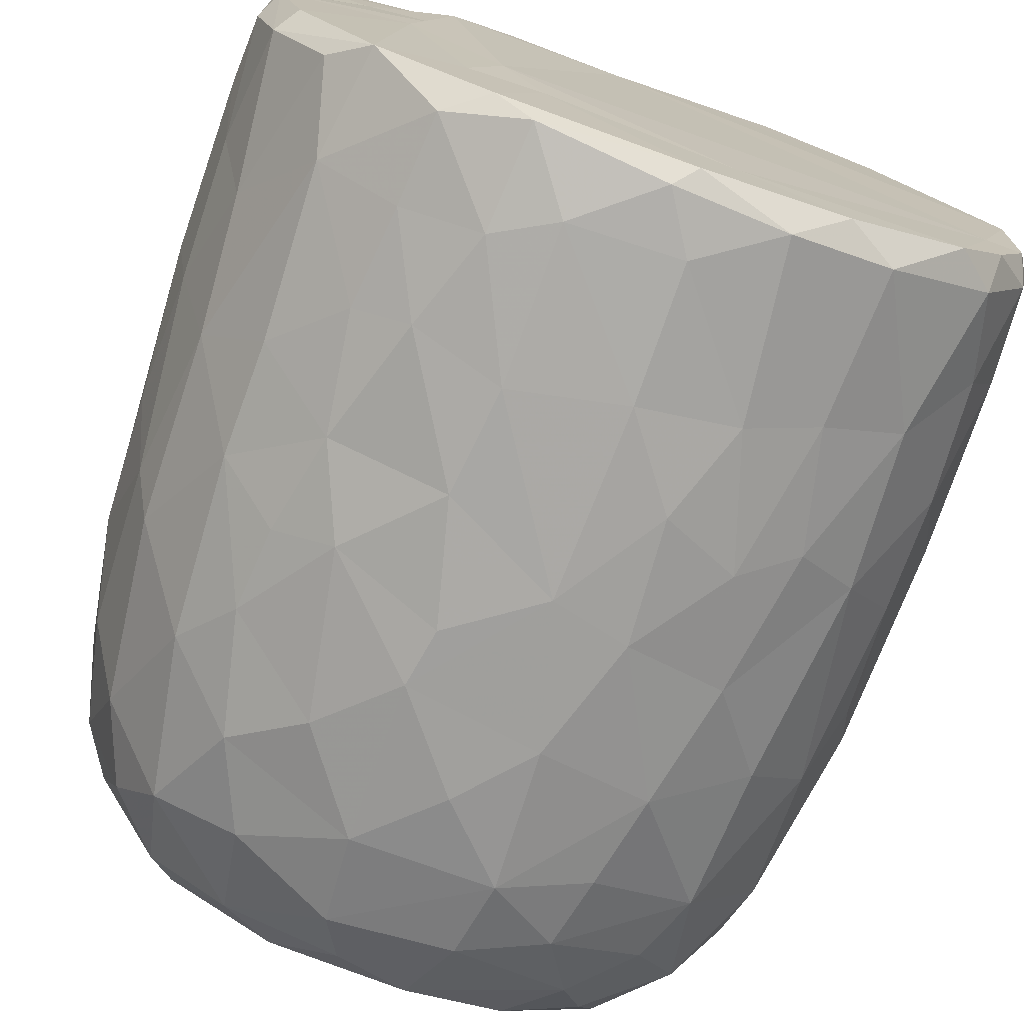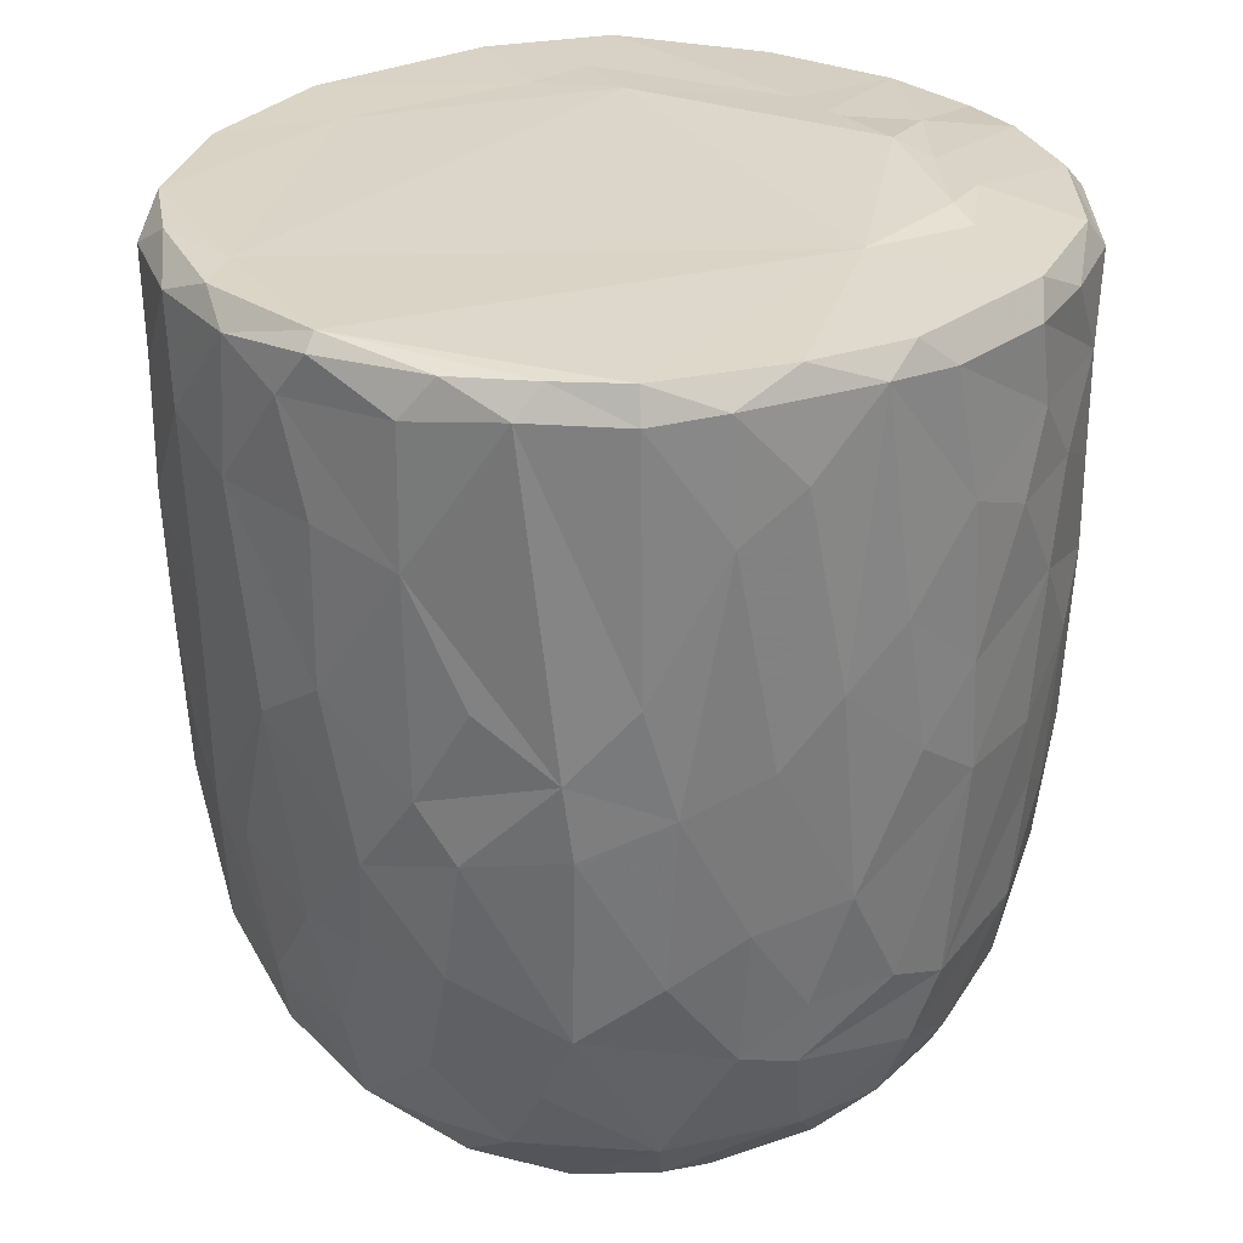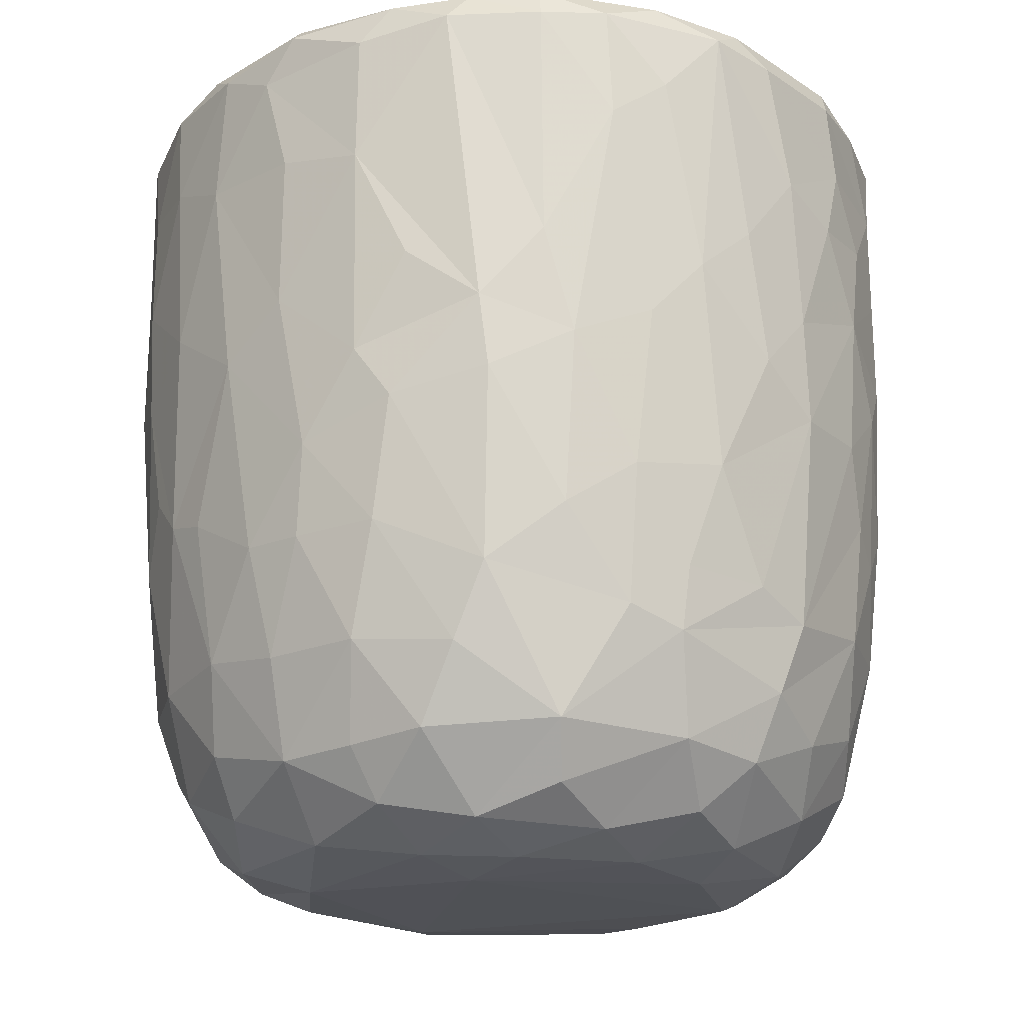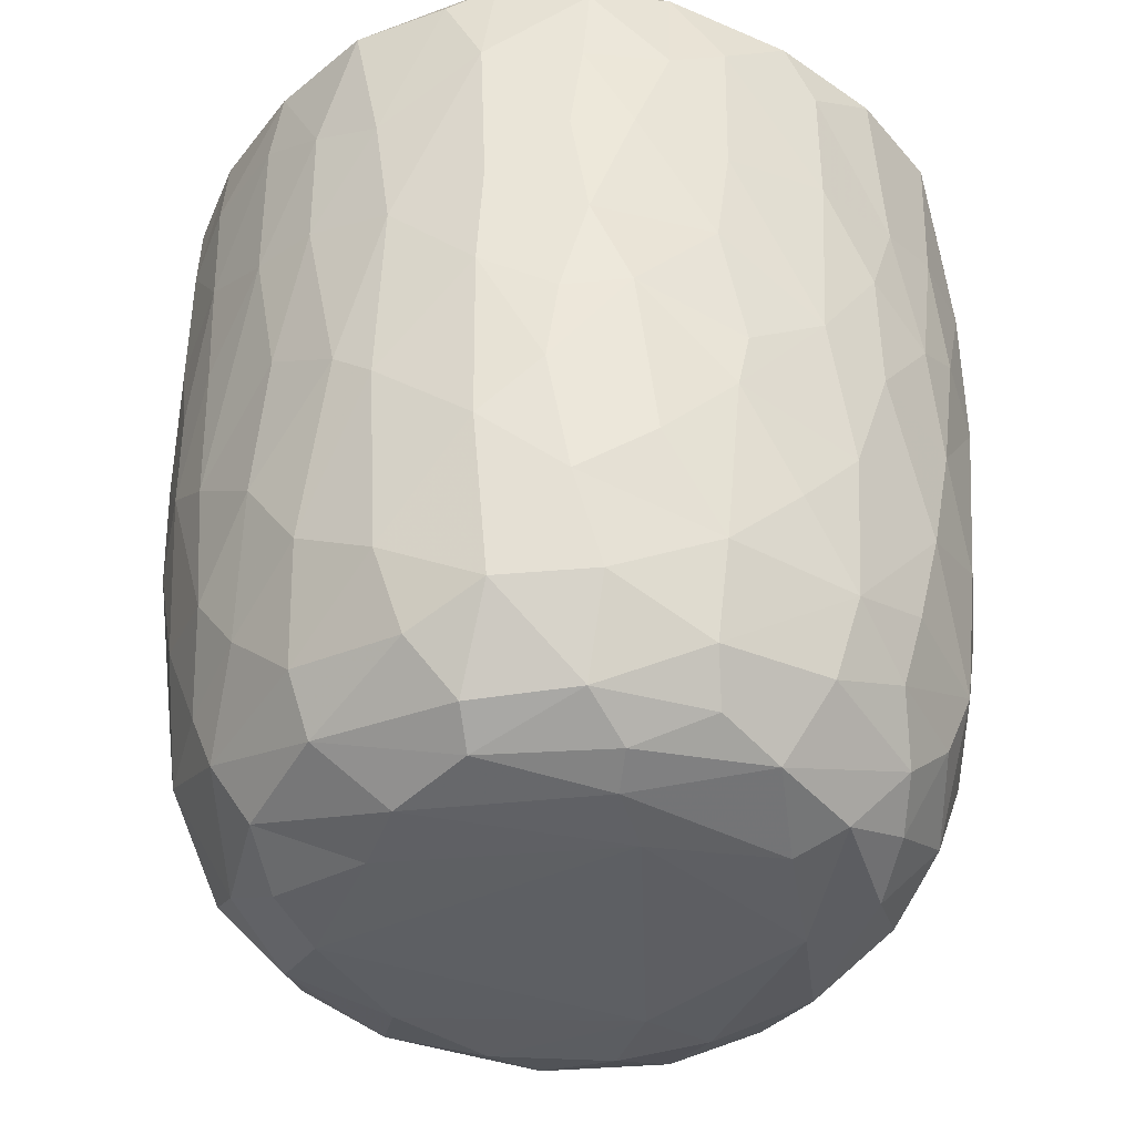
<metadata>
{"format":"obj","ext":"obj","renderer":"f3d","projection":"perspective","resolution":1024,"background":"white","views":[{"elev":-76.2,"azim":161.2,"up":"+Z"},{"elev":29.5,"azim":-44.3,"up":"+Y"},{"elev":-19.7,"azim":-46.4,"up":"+Y"},{"elev":-39.9,"azim":147.1,"up":"+Y"}]}
</metadata>
<code>
v 0.1368 -0.06002 -0.9045
v 0.1615 -0.1939 -0.8939
v -0.06487 0.07867 -0.9135
v 0.2038 0.2178 -0.9047
v 0.1739 0.4604 -0.915
v -0.08572 0.5112 -0.9207
v -0.2282 0.3127 -0.9016
v 0.167 0.8139 -0.9155
v -0.08831 0.8193 -0.9194
v -0.3127 0.5312 -0.8758
v 0.3028 0.7383 -0.8884
v -0.009172 0.9512 -0.9141
v -0.2686 0.9324 -0.8914
v -0.004597 -0.4068 -0.8741
v 0.1637 -0.5712 -0.8365
v -0.1619 -0.5756 -0.8381
v -0.1501 -0.2469 -0.884
v -0.4085 -0.2985 -0.8128
v -0.2445 0.02892 -0.8868
v 0.3864 0.02686 -0.8486
v -0.4058 0.2293 -0.8486
v 0.3825 0.5149 -0.8614
v 0.2843 0.9792 -0.87
v -0.05606 0.997 -0.881
v -0.3625 -0.5137 -0.7918
v 0.321 -0.3537 -0.836
v -0.4748 -0.02063 -0.8034
v 0.4726 0.2304 -0.813
v 0.5088 0.4961 -0.794
v -0.4752 0.5763 -0.8173
v 0.4844 0.7237 -0.8094
v -0.4979 0.9235 -0.8085
v 0.468 0.9295 -0.8142
v -0.3838 0.9929 -0.8092
v 0.3721 0.9998 -0.8119
v -0.1325 -0.7625 -0.7779
v 0.1502 -0.7851 -0.7705
v -0.3262 -0.6864 -0.7611
v 0.4786 -0.4719 -0.7503
v 0.5389 -0.1944 -0.7485
v -0.6191 -0.2111 -0.6897
v 0.5221 -0.0014 -0.7723
v -0.5362 0.3019 -0.7867
v 0.6685 0.7419 -0.6754
v 0.3907 -0.6776 -0.7348
v -0.5997 -0.5401 -0.656
v 0.6565 0.3522 -0.6835
v -0.6621 0.5967 -0.6939
v 0.6301 0.9997 -0.6712
v -0.1479 0.9995 -0.68
v -0.2984 -0.9434 -0.5861
v -0.4029 -0.8165 -0.668
v -0.07135 -0.932 -0.664
v 0.09695 -0.8872 -0.6992
v 0.362 -0.8853 -0.6277
v -0.5362 -0.6966 -0.6405
v 0.5829 -0.6977 -0.6096
v 0.6444 -0.3255 -0.646
v 0.6627 0.0914 -0.6678
v -0.6781 0.2449 -0.6754
v -0.7436 0.9196 -0.5901
v -0.6533 0.9952 -0.6336
v 0.4362 1.007 -0.5447
v 0.7215 0.9409 -0.5975
v 0.2405 -0.9562 -0.5782
v -0.4648 -0.8903 -0.5551
v -0.7613 -0.236 -0.5135
v 0.7929 0.2876 -0.509
v -0.7685 0.9959 -0.2581
v 0.2676 1.009 -0.5501
v 0.1974 -0.9944 -0.4883
v 0.5498 -0.8957 -0.4624
v 0.7905 -0.1481 -0.4752
v -0.8092 0.1823 -0.4771
v -0.8024 0.7182 -0.4991
v 0.3631 1.021 -0.3625
v -0.2238 -0.992 -0.4855
v -0.6561 -0.7911 -0.448
v 0.7446 -0.5781 -0.4383
v -0.8156 0.4429 -0.4847
v 0.813 0.5937 -0.4696
v -0.7672 0.9929 -0.4651
v 0.4889 -0.9603 -0.3961
v -0.5197 -0.9493 -0.4017
v 0.6707 -0.7693 -0.4424
v -0.8278 -0.08511 -0.4032
v 0.8471 0.9393 -0.4089
v -0.7755 -0.5591 -0.397
v 0.07656 -1.015 -0.3865
v -0.4239 -0.9997 -0.2639
v -0.8629 -0.1785 -0.2996
v 0.8377 -0.06782 -0.3864
v 0.8778 0.3582 -0.3069
v -0.8642 0.9314 -0.3476
v 0.8097 0.993 -0.3579
v 0.714 -0.8689 -0.1556
v 0.8337 -0.4706 -0.2623
v 0.5344 -0.9866 -0.1856
v -0.6854 -0.8707 -0.2427
v -0.7737 -0.7382 -0.2177
v -0.892 0.2907 -0.2707
v 0.8803 0.6735 -0.3044
v -0.8839 0.7026 -0.3086
v 0.5822 1.02 -0.07049
v 0.7852 -0.7371 -0.1843
v -0.8436 -0.5399 -0.1574
v 0.8871 -0.2709 -0.1313
v 0.8917 0.04502 -0.2023
v 0.9038 0.934 -0.1593
v 0.07311 1.017 0.5757
v -0.9125 0.9359 -0.1045
v -0.8667 0.9895 -0.2029
v 0.4937 -0.9973 -0.01309
v -0.6303 -0.9546 -0.01774
v 0.9145 0.3858 -0.1335
v -0.9165 0.6335 -0.1265
v 0.8769 0.9915 -0.05904
v -0.8814 -0.2057 -0.1839
v -0.9168 0.157 -0.05273
v 0.914 0.7743 -0.1224
v -0.3119 -1.014 0.1702
v -0.7789 -0.7921 0.03348
v 0.843 -0.5877 -0.02765
v -0.8878 -0.3071 0.01382
v -0.875 1.001 0.1216
v 0.4295 -1.004 0.3155
v 0.9075 -0.129 0.07397
v 0.9207 0.4959 0.09282
v 0.5167 1.031 0.05698
v -0.5081 -0.988 0.2013
v 0.7814 -0.7673 0.155
v 0.8792 -0.4344 0.08079
v 0.9165 0.2137 0.07653
v -0.9125 0.2745 0.1185
v -0.9189 0.8659 0.0524
v 0.4962 1.045 0.2735
v 0.693 -0.896 0.1272
v -0.6673 -0.9005 0.2248
v -0.8446 -0.5671 0.05257
v 0.8165 -0.6374 0.1913
v -0.9138 0.63 0.1247
v -0.9075 0.9691 0.1332
v 0.9182 0.7786 0.117
v 0.5696 -0.9613 0.2474
v -0.8763 -0.3108 0.164
v -0.8893 -0.09703 0.1907
v 0.8945 0.9773 0.1439
v 0.6888 1.008 0.1857
v -0.7487 -0.7817 0.2207
v -0.8156 -0.5643 0.2878
v 0.8927 -0.02546 0.242
v 0.8363 -0.3955 0.3089
v -0.8667 0.1024 0.3315
v 0.8972 0.2091 0.2373
v 0.8902 0.723 0.2876
v 0.8756 0.4429 0.3239
v -0.8767 0.5916 0.3315
v -0.8707 0.8927 0.3309
v 0.8233 0.9964 0.3235
v -0.8298 -0.3053 0.3634
v 0.8661 0.9282 0.3327
v 0.5106 1.022 0.3687
v -0.3696 -0.9965 0.3724
v 0.5994 -0.8969 0.3914
v -0.7027 -0.7629 0.3956
v -0.5385 -0.9371 0.4048
v 0.1482 -0.9987 0.4754
v 0.7387 -0.641 0.4369
v 0.8341 -0.1236 0.4015
v -0.8326 -0.0205 0.4141
v 0.8347 0.1616 0.4232
v -0.8215 0.9831 0.3879
v -0.1215 -0.993 0.5161
v -0.8218 0.3248 0.4485
v 0.8073 0.696 0.4851
v 0.3956 -0.951 0.5189
v -0.7084 -0.5867 0.4999
v 0.6971 -0.4724 0.5586
v -0.7768 0.9263 0.5287
v -0.7187 0.9926 0.5477
v 0.3469 1.027 0.5592
v 0.7242 0.9951 0.5365
v -0.2946 -0.9511 0.5701
v 0.5667 -0.837 0.5242
v 0.7155 -0.2048 0.5857
v 0.7583 0.03513 0.5431
v -0.7364 0.1996 0.6006
v 0.7872 0.2715 0.5137
v 0.7648 0.9455 0.5499
v -0.6157 0.9978 0.677
v -0.4546 -0.8733 0.5848
v -0.5173 -0.7493 0.6425
v -0.6965 -0.4153 0.5816
v 0.4712 1.018 0.516
v 0.07961 -0.9484 0.6358
v -0.718 0.02926 0.612
v 0.6771 0.1895 0.6584
v 0.6962 0.4294 0.6415
v 0.2653 -0.8609 0.6921
v 0.4942 -0.7602 0.6494
v -0.1046 -0.8989 0.6874
v 0.5434 -0.4328 0.7137
v -0.6353 0.9268 0.7005
v -0.6334 0.3649 0.7054
v 0.6812 0.8227 0.6563
v 0.3147 1.012 0.6386
v 0.5239 0.9948 0.7478
v -0.2307 -0.766 0.7619
v -0.5734 -0.282 0.7127
v 0.557 0.2819 0.7672
v 0.585 0.9259 0.7506
v 0.3949 -0.6521 0.7452
v -0.4264 -0.4962 0.7682
v -0.575 0.118 0.7435
v 0.5497 -0.1173 0.7516
v -0.01664 -0.7878 0.783
v -0.3029 -0.5414 0.8141
v -0.438 -0.1784 0.8042
v 0.5252 0.5073 0.788
v 0.5113 0.7465 0.7963
v -0.499 0.6804 0.8027
v -0.5028 0.9423 0.7896
v -0.3562 1.003 0.8186
v 0.2479 0.9955 0.8598
v 0.1857 -0.7132 0.7926
v 0.3271 -0.4347 0.826
v 0.4552 -0.2223 0.7929
v 0.004009 -0.6313 0.8446
v -0.2985 -0.3937 0.8339
v 0.3463 -0.1473 0.8454
v 0.4432 0.1641 0.8283
v -0.4121 0.1912 0.8356
v 0.3077 0.3677 0.8823
v 0.3653 0.5901 0.8621
v -0.3716 0.7786 0.8569
v 0.3868 0.9289 0.8447
v 0.05425 -0.4667 0.8788
v -0.09107 -0.4059 0.8762
v -0.2316 -0.1496 0.8817
v 0.277 0.03413 0.8799
v -0.2889 0.3306 0.8871
v 0.243 0.747 0.8968
v -0.2186 0.9456 0.8986
v -0.1281 0.9978 0.8824
v 0.064 0.03276 0.9174
v -0.09068 0.1426 0.9168
v 0.04483 0.2807 0.9215
v -0.1472 0.4477 0.9146
v 0.1752 0.5708 0.9126
v 0.2093 0.9258 0.8997
v -0.04969 0.9286 0.9153
v 0.01636 0.6357 0.9231
f 1 2 3
f 1 3 4
f 3 5 4
f 3 6 5
f 7 6 3
f 6 8 5
f 9 6 10
f 6 9 8
f 11 5 8
f 8 9 12
f 9 13 12
f 14 2 15
f 16 17 14
f 14 17 2
f 17 18 19
f 19 3 17
f 17 3 2
f 2 1 20
f 20 1 4
f 19 21 7
f 7 3 19
f 5 22 4
f 10 6 7
f 11 22 5
f 10 13 9
f 8 12 23
f 8 23 11
f 24 12 13
f 12 24 23
f 16 14 15
f 25 18 16
f 15 2 26
f 18 17 16
f 2 20 26
f 27 19 18
f 27 21 19
f 20 4 28
f 4 22 28
f 21 10 7
f 29 28 22
f 30 10 21
f 31 22 11
f 30 13 10
f 32 13 30
f 11 33 31
f 23 33 11
f 34 13 32
f 34 24 13
f 35 33 23
f 24 35 23
f 36 16 37
f 16 15 37
f 38 16 36
f 38 25 16
f 39 26 40
f 27 18 41
f 26 20 40
f 20 42 40
f 20 28 42
f 27 43 21
f 30 21 43
f 31 29 22
f 29 31 44
f 37 15 45
f 25 38 46
f 39 45 15
f 26 39 15
f 29 47 28
f 30 43 48
f 47 29 44
f 48 32 30
f 31 33 44
f 44 33 49
f 49 33 35
f 34 50 24
f 51 52 53
f 52 36 53
f 53 36 37
f 53 37 54
f 52 38 36
f 37 45 55
f 46 38 56
f 57 45 39
f 18 25 46
f 58 39 40
f 42 28 59
f 60 43 27
f 59 28 47
f 61 32 48
f 32 62 34
f 63 49 35
f 37 55 54
f 57 55 45
f 52 56 38
f 39 58 57
f 18 46 41
f 59 40 42
f 41 60 27
f 48 43 60
f 64 44 49
f 62 32 61
f 62 50 34
f 54 65 53
f 55 65 54
f 66 56 52
f 40 59 58
f 41 67 60
f 59 47 68
f 68 47 44
f 62 69 50
f 50 70 24
f 70 35 24
f 35 70 63
f 65 71 53
f 66 52 51
f 57 72 55
f 41 46 67
f 73 58 59
f 60 67 74
f 75 61 48
f 76 70 50
f 77 51 53
f 78 56 66
f 46 56 78
f 58 79 57
f 58 73 79
f 73 59 68
f 48 80 75
f 44 81 68
f 44 64 81
f 62 61 82
f 82 69 62
f 50 69 76
f 77 53 71
f 55 83 65
f 72 83 55
f 66 84 78
f 85 72 57
f 86 74 67
f 80 48 60
f 80 60 74
f 64 87 81
f 49 87 64
f 84 66 51
f 78 88 46
f 88 67 46
f 89 77 71
f 51 90 84
f 90 51 77
f 83 71 65
f 79 85 57
f 91 86 67
f 73 68 92
f 68 81 93
f 94 61 75
f 61 94 82
f 70 76 63
f 87 49 95
f 96 72 85
f 73 97 79
f 68 93 92
f 98 89 71
f 78 84 99
f 78 100 88
f 91 67 88
f 92 97 73
f 91 74 86
f 80 74 101
f 102 93 81
f 80 103 75
f 87 102 81
f 76 104 63
f 83 98 71
f 96 83 72
f 96 85 105
f 85 79 105
f 79 97 105
f 106 91 88
f 92 107 97
f 91 101 74
f 93 108 92
f 80 101 103
f 103 94 75
f 87 109 102
f 110 76 69
f 63 104 49
f 98 83 96
f 99 100 78
f 106 88 100
f 92 108 107
f 111 94 103
f 82 94 112
f 89 90 77
f 113 89 98
f 99 84 114
f 102 115 93
f 103 101 116
f 95 117 87
f 117 109 87
f 112 69 82
f 91 106 118
f 119 91 118
f 119 101 91
f 115 108 93
f 109 120 102
f 111 112 94
f 49 104 95
f 104 117 95
f 114 84 90
f 116 101 119
f 115 102 120
f 103 116 111
f 89 121 90
f 99 122 100
f 97 123 105
f 97 107 123
f 118 106 124
f 111 125 112
f 126 121 89
f 113 126 89
f 122 99 114
f 122 106 100
f 108 127 107
f 124 119 118
f 120 128 115
f 125 69 112
f 129 117 104
f 90 130 114
f 131 96 105
f 107 132 123
f 115 127 108
f 115 133 127
f 134 116 119
f 135 111 116
f 110 136 76
f 136 104 76
f 121 130 90
f 113 98 137
f 96 137 98
f 122 114 138
f 105 123 131
f 106 122 139
f 139 124 106
f 132 140 123
f 141 116 134
f 141 135 116
f 142 111 135
f 109 143 120
f 111 142 125
f 136 129 104
f 144 113 137
f 96 131 137
f 140 131 123
f 145 124 139
f 107 127 132
f 128 133 115
f 138 114 130
f 146 124 145
f 124 146 119
f 134 119 146
f 120 143 128
f 109 147 143
f 109 117 147
f 148 117 129
f 138 149 122
f 122 150 139
f 127 151 132
f 133 151 127
f 148 147 117
f 126 113 144
f 150 122 149
f 145 139 150
f 132 152 140
f 152 132 151
f 153 134 146
f 133 154 151
f 147 155 143
f 136 148 129
f 154 128 156
f 133 128 154
f 157 141 134
f 156 128 155
f 155 128 143
f 157 135 141
f 158 142 135
f 148 159 147
f 160 145 150
f 157 134 153
f 158 135 157
f 147 161 155
f 136 162 148
f 163 130 121
f 164 144 137
f 138 165 149
f 164 137 131
f 165 150 149
f 160 146 145
f 159 161 147
f 125 110 69
f 162 159 148
f 163 166 130
f 167 121 126
f 138 130 166
f 168 164 131
f 168 131 140
f 151 169 152
f 170 146 160
f 153 146 170
f 154 156 171
f 172 142 158
f 142 172 125
f 173 163 121
f 152 168 140
f 154 171 151
f 174 157 153
f 175 156 155
f 175 155 161
f 176 167 126
f 176 126 144
f 164 176 144
f 165 138 166
f 177 150 165
f 169 168 152
f 169 178 168
f 151 171 169
f 179 158 157
f 172 180 125
f 181 136 110
f 162 182 159
f 167 173 121
f 183 166 163
f 164 168 184
f 177 160 150
f 178 169 185
f 186 169 171
f 153 170 187
f 153 187 174
f 156 188 171
f 175 188 156
f 161 189 175
f 189 159 182
f 189 161 159
f 180 190 125
f 181 162 136
f 163 173 183
f 166 183 191
f 184 176 164
f 166 192 165
f 191 192 166
f 193 160 177
f 185 169 186
f 171 188 186
f 179 172 158
f 172 179 180
f 190 110 125
f 194 182 162
f 181 194 162
f 195 167 176
f 177 165 192
f 193 170 160
f 170 196 187
f 197 186 188
f 198 188 175
f 179 157 187
f 187 157 174
f 195 173 167
f 199 195 176
f 168 200 184
f 193 177 192
f 200 168 178
f 196 170 193
f 173 201 183
f 184 199 176
f 178 185 202
f 186 197 185
f 188 198 197
f 203 179 204
f 189 205 175
f 203 180 179
f 110 206 181
f 181 206 194
f 194 207 182
f 201 173 195
f 183 208 191
f 208 183 201
f 184 200 199
f 202 200 178
f 196 193 209
f 197 198 210
f 179 187 204
f 198 175 205
f 203 190 180
f 189 182 211
f 208 192 191
f 199 200 212
f 200 202 212
f 192 213 193
f 193 213 209
f 214 196 209
f 185 197 215
f 187 196 214
f 189 211 205
f 182 207 211
f 195 216 201
f 195 199 216
f 217 213 192
f 209 213 218
f 185 215 202
f 209 218 214
f 197 210 215
f 214 204 187
f 219 198 220
f 205 220 198
f 203 204 221
f 211 220 205
f 190 203 222
f 190 223 110
f 224 194 206
f 201 216 208
f 225 216 199
f 217 192 208
f 212 225 199
f 225 212 226
f 202 226 212
f 226 202 227
f 215 227 202
f 214 221 204
f 198 219 210
f 222 203 221
f 223 190 222
f 224 207 194
f 228 208 216
f 225 228 216
f 217 208 228
f 213 217 229
f 213 229 218
f 230 227 231
f 215 231 227
f 232 214 218
f 210 231 215
f 221 214 232
f 210 219 233
f 220 234 219
f 221 235 222
f 236 220 211
f 207 224 236
f 207 236 211
f 110 224 206
f 225 226 228
f 237 228 226
f 237 217 228
f 238 229 217
f 238 217 237
f 230 237 226
f 229 238 239
f 227 230 226
f 229 239 218
f 240 230 231
f 232 218 239
f 210 233 231
f 235 232 241
f 235 221 232
f 219 234 233
f 220 242 234
f 235 243 222
f 243 223 222
f 243 244 223
f 223 244 110
f 244 224 110
f 245 238 237
f 239 238 245
f 240 245 237
f 240 237 230
f 246 239 245
f 241 232 239
f 241 239 246
f 233 247 245
f 233 245 240
f 231 233 240
f 248 241 246
f 248 243 241
f 234 249 233
f 243 235 241
f 242 249 234
f 250 242 220
f 220 236 250
f 224 250 236
f 244 243 251
f 244 251 250
f 224 244 250
f 247 246 245
f 248 246 247
f 252 248 247
f 252 247 249
f 233 249 247
f 243 248 252
f 251 243 252
f 252 249 242
f 251 252 242
f 250 251 242

</code>
